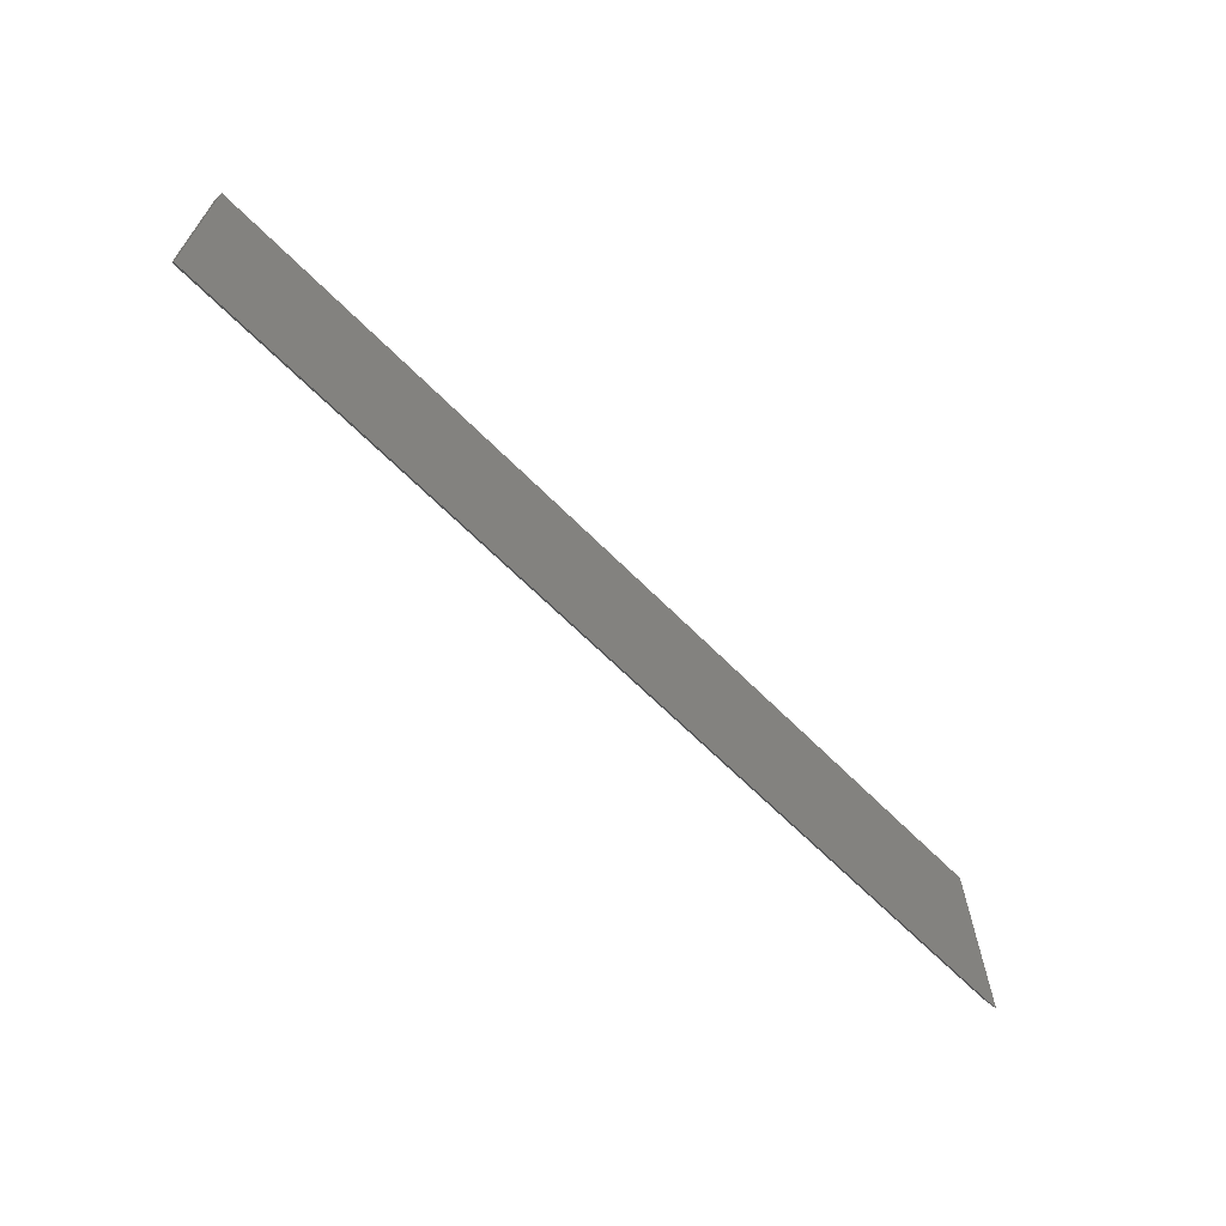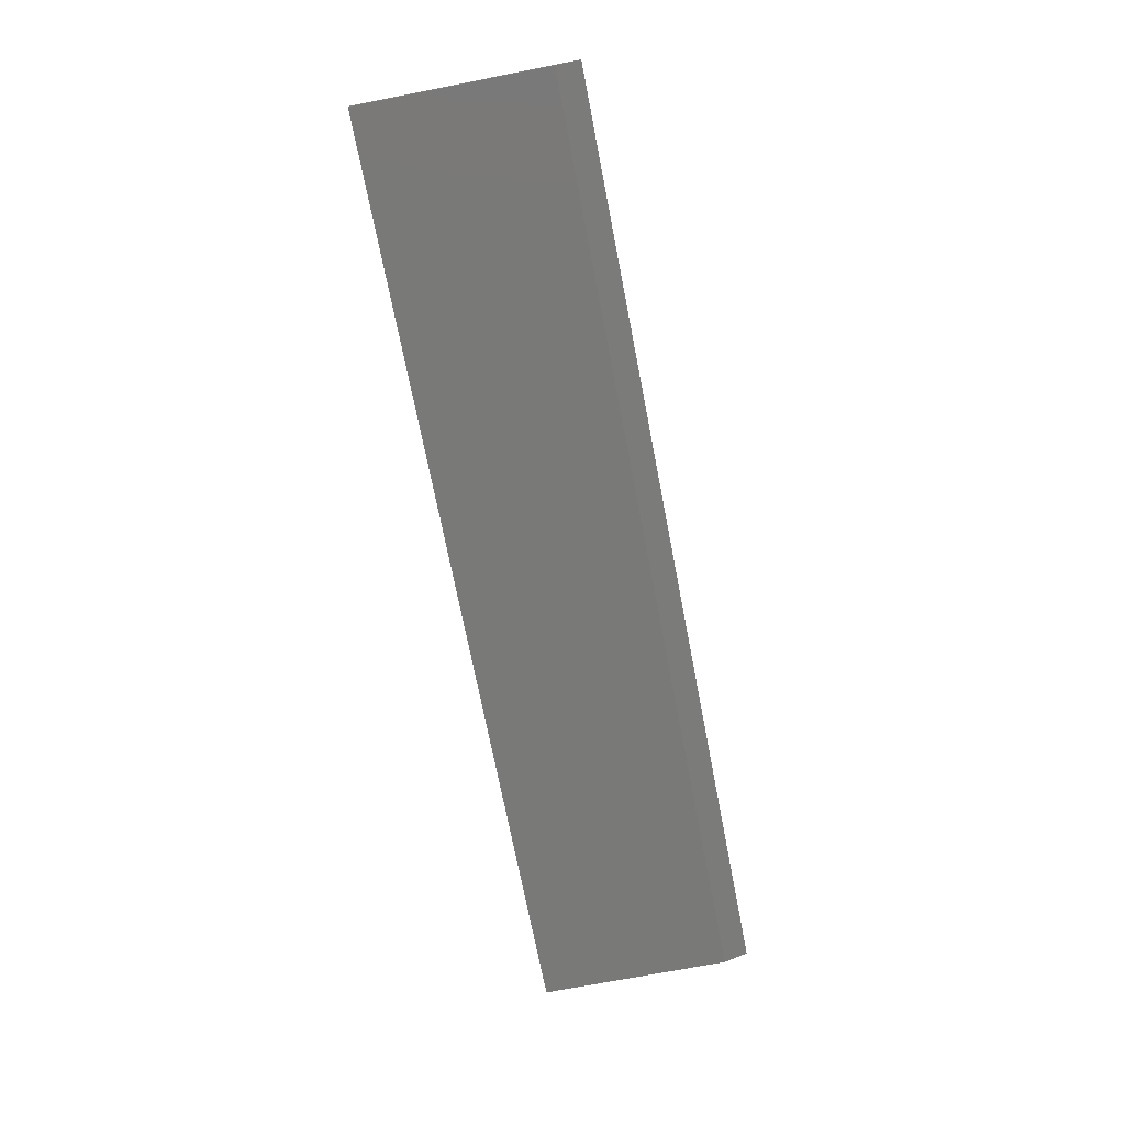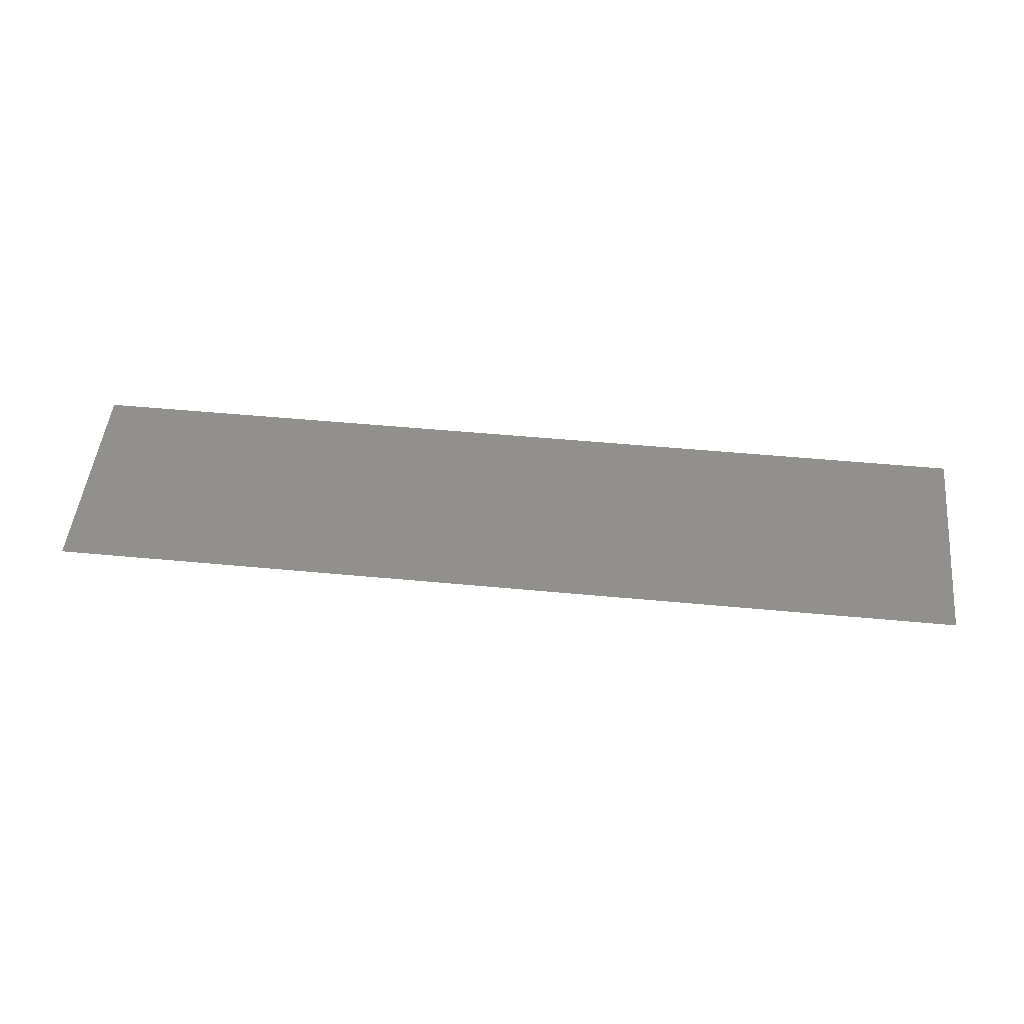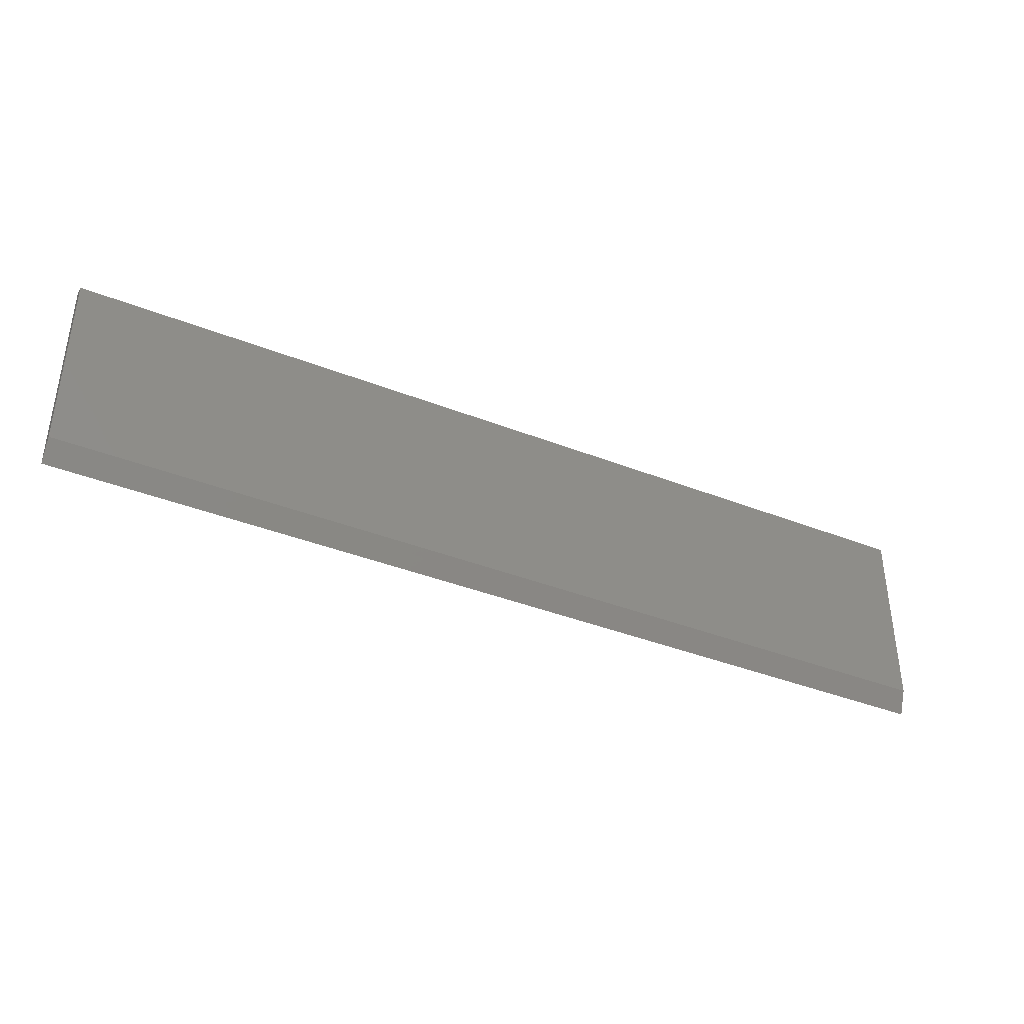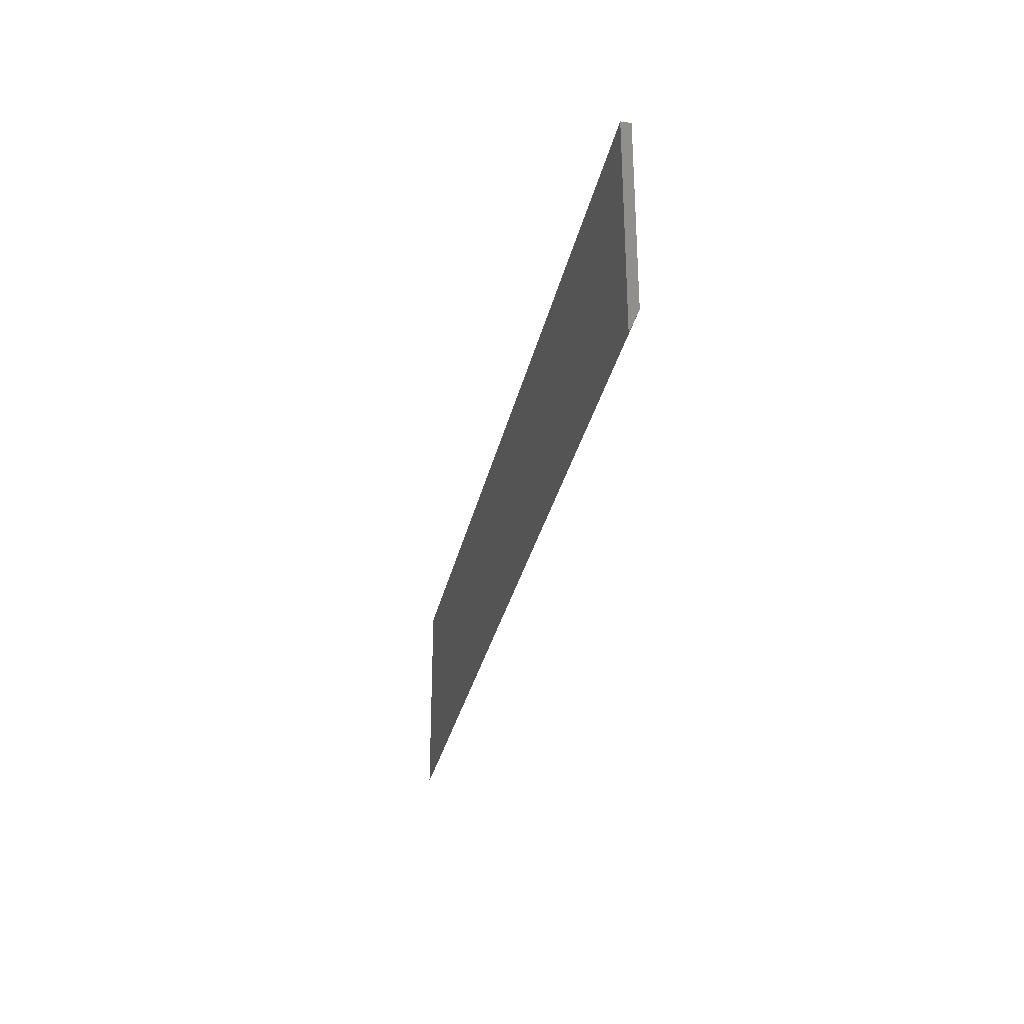
<metadata>
{"format":"stl","ext":"stl","renderer":"f3d","projection":"perspective","resolution":1024,"background":"white","views":[{"elev":-65.6,"azim":-45.2,"up":"+Y"},{"elev":-71.8,"azim":-79.0,"up":"+Z"},{"elev":49.5,"azim":6.0,"up":"+Z"},{"elev":-39.1,"azim":153.8,"up":"+Y"},{"elev":-30.3,"azim":78.3,"up":"+Y"}]}
</metadata>
<code>
# stl→obj: 8 verts, 12 faces
v -0.75 -0.1328 0
v -0.75 0.1755 0
v 0.75 -0.1328 0
v 0.75 0.1755 0
v -0.75 0.1755 0.01562
v -0.75 -0.1719 0.01562
v 0.75 -0.1719 0.01562
v 0.75 0.1755 0.01562
f 1 2 3
f 3 2 4
f 5 2 6
f 6 2 1
f 7 3 8
f 8 3 4
f 6 7 5
f 5 7 8
f 6 1 7
f 7 1 3
f 8 4 5
f 5 4 2

</code>
